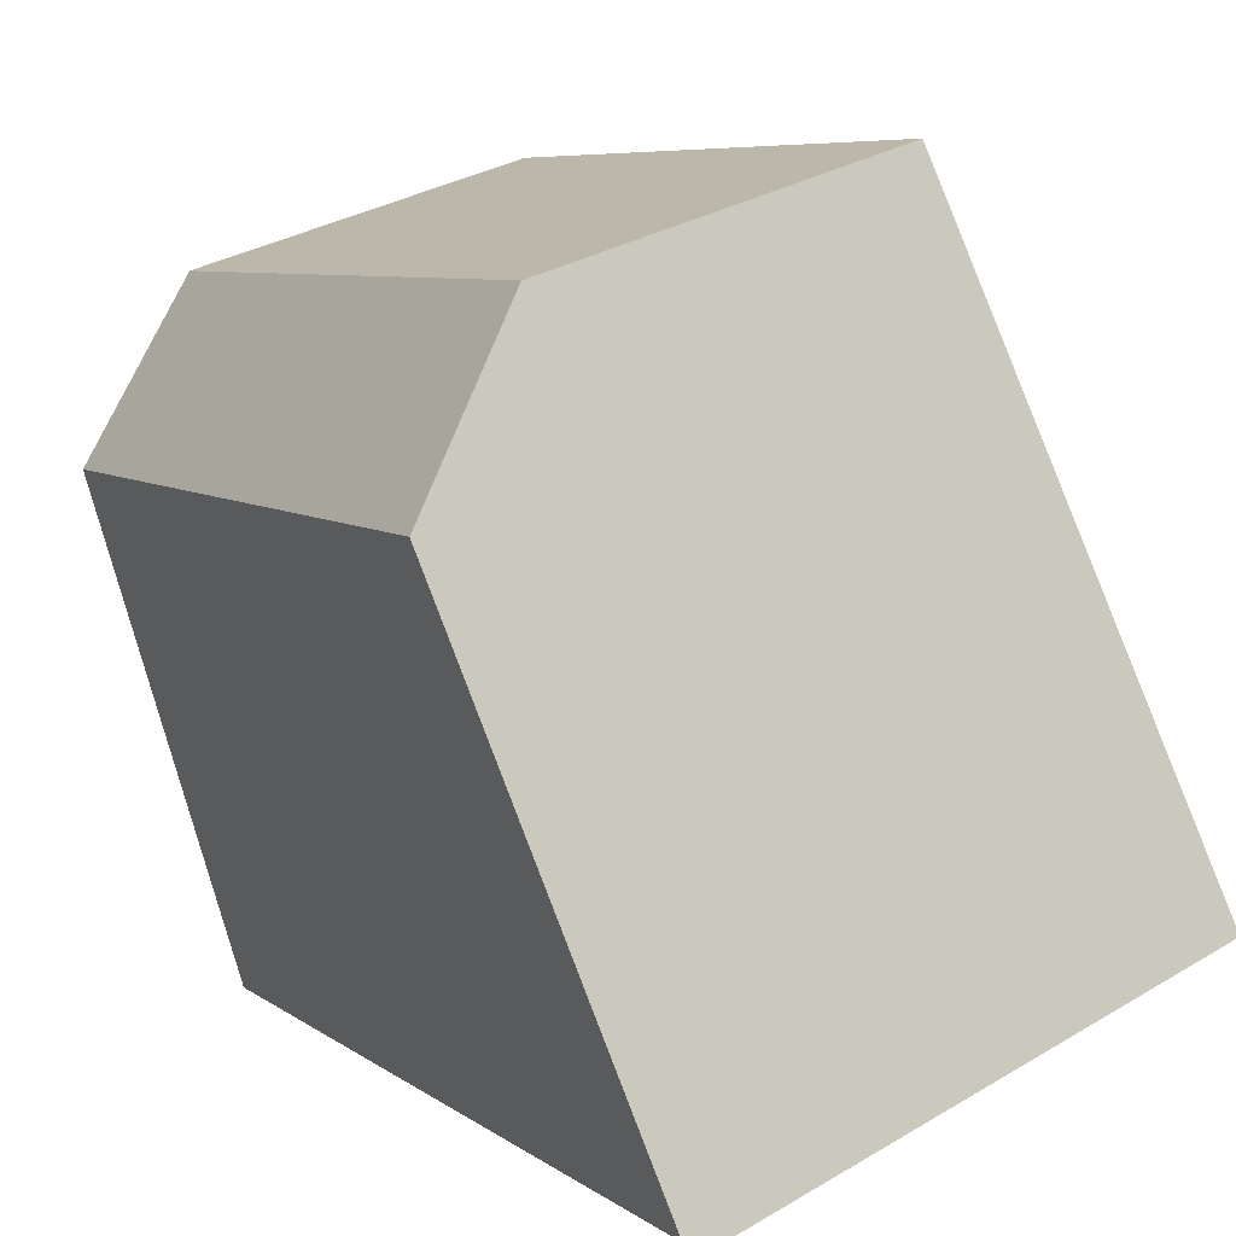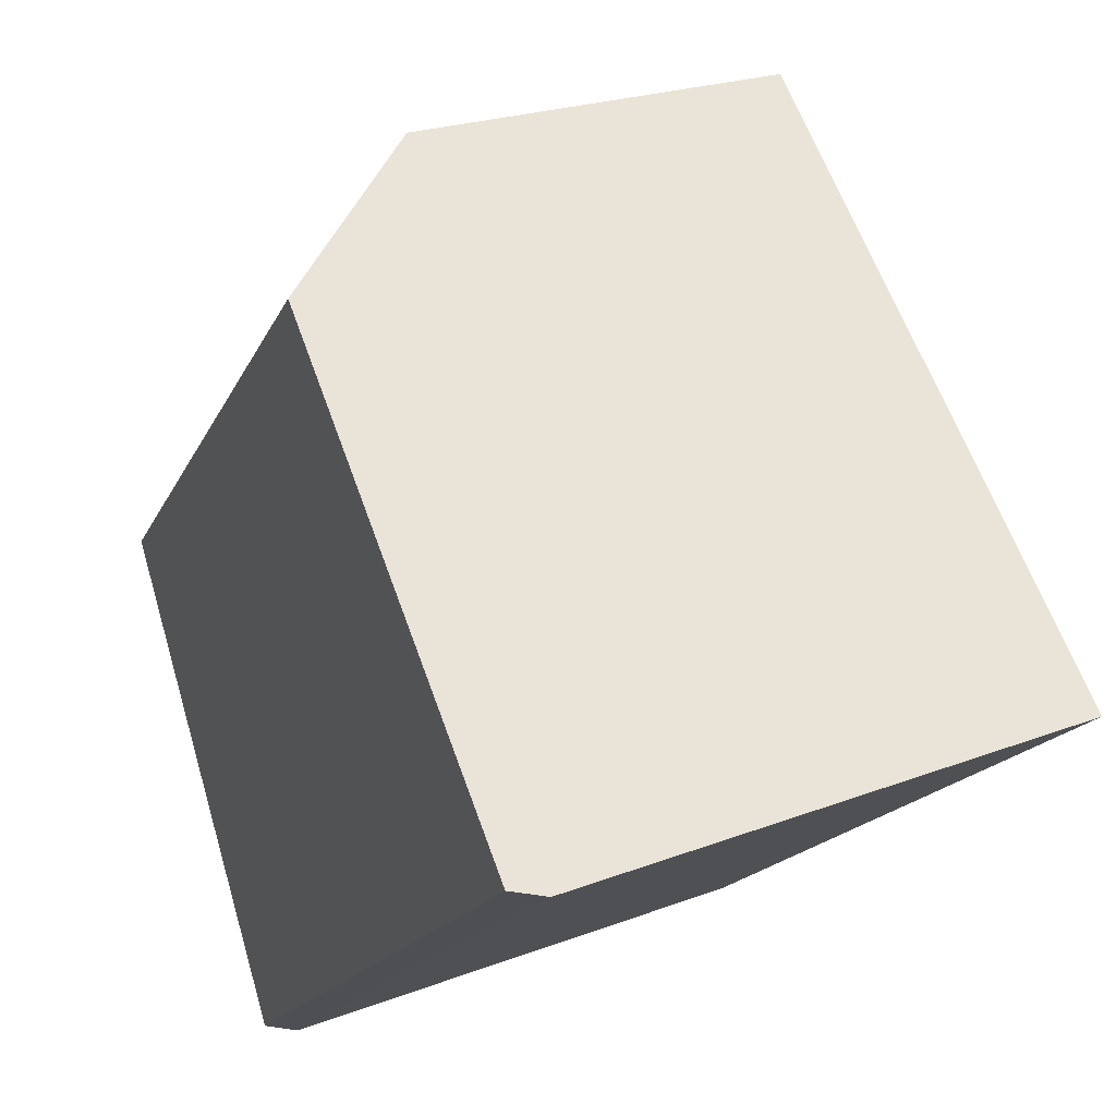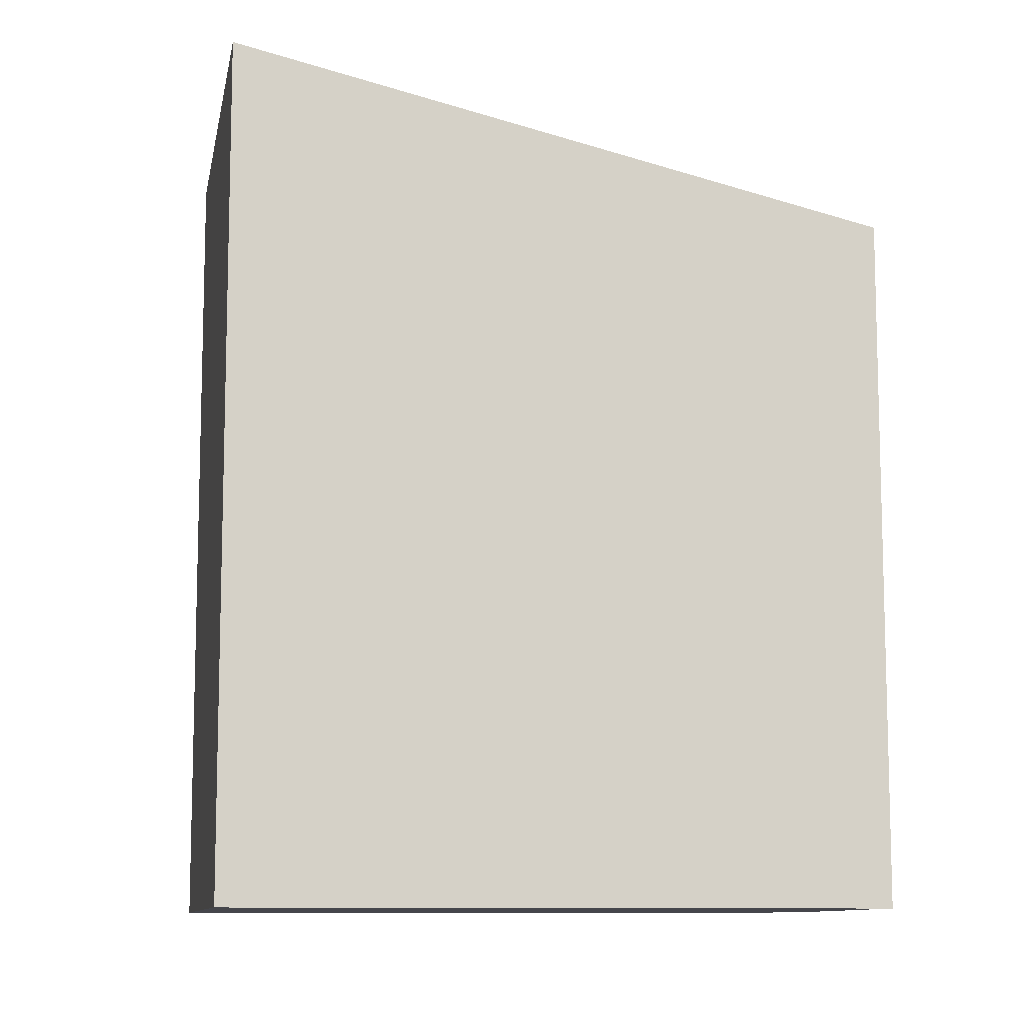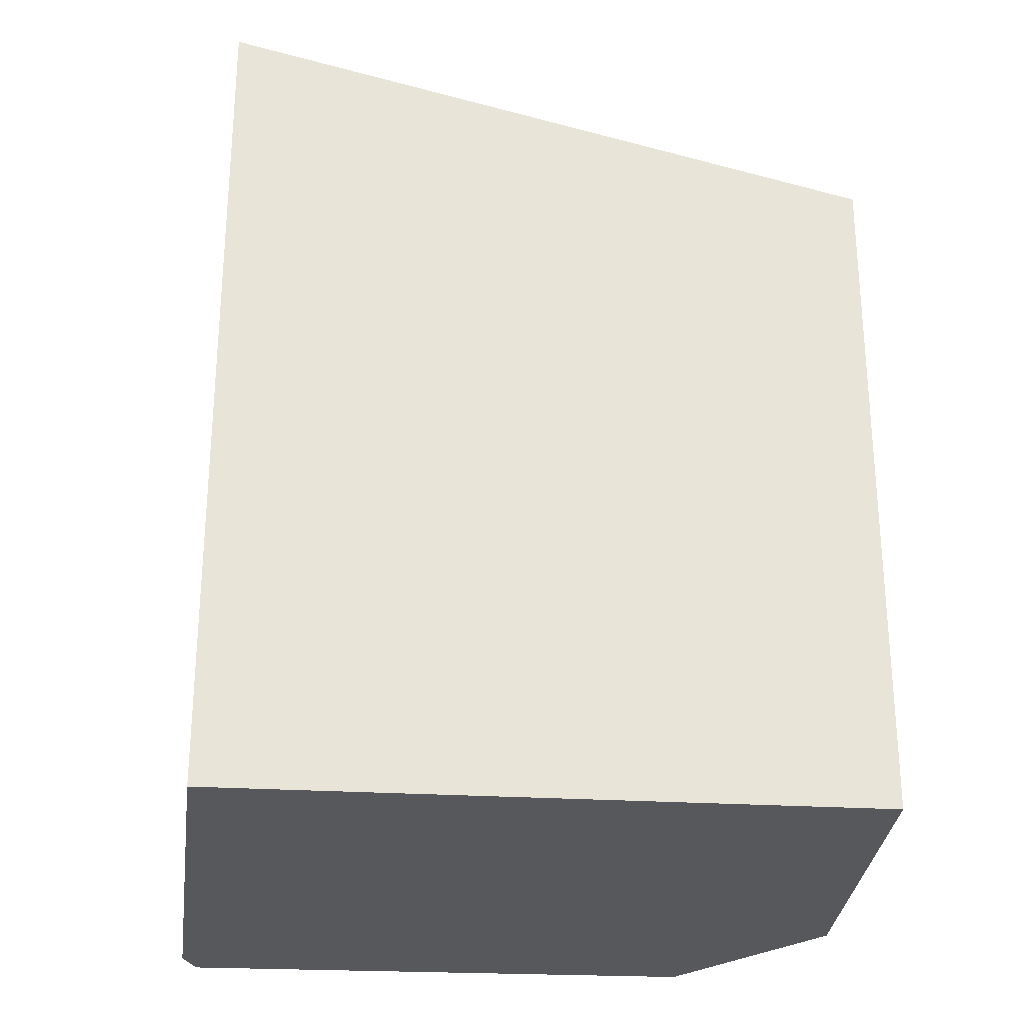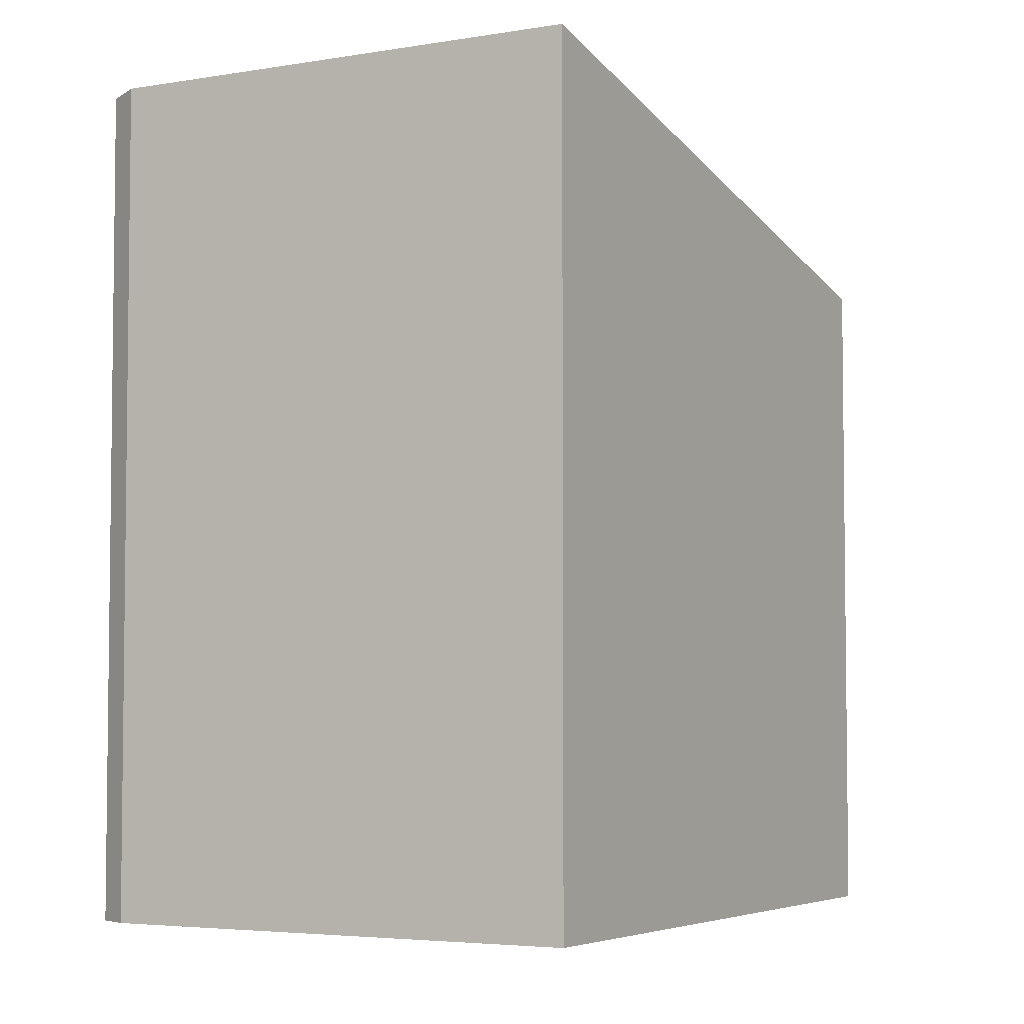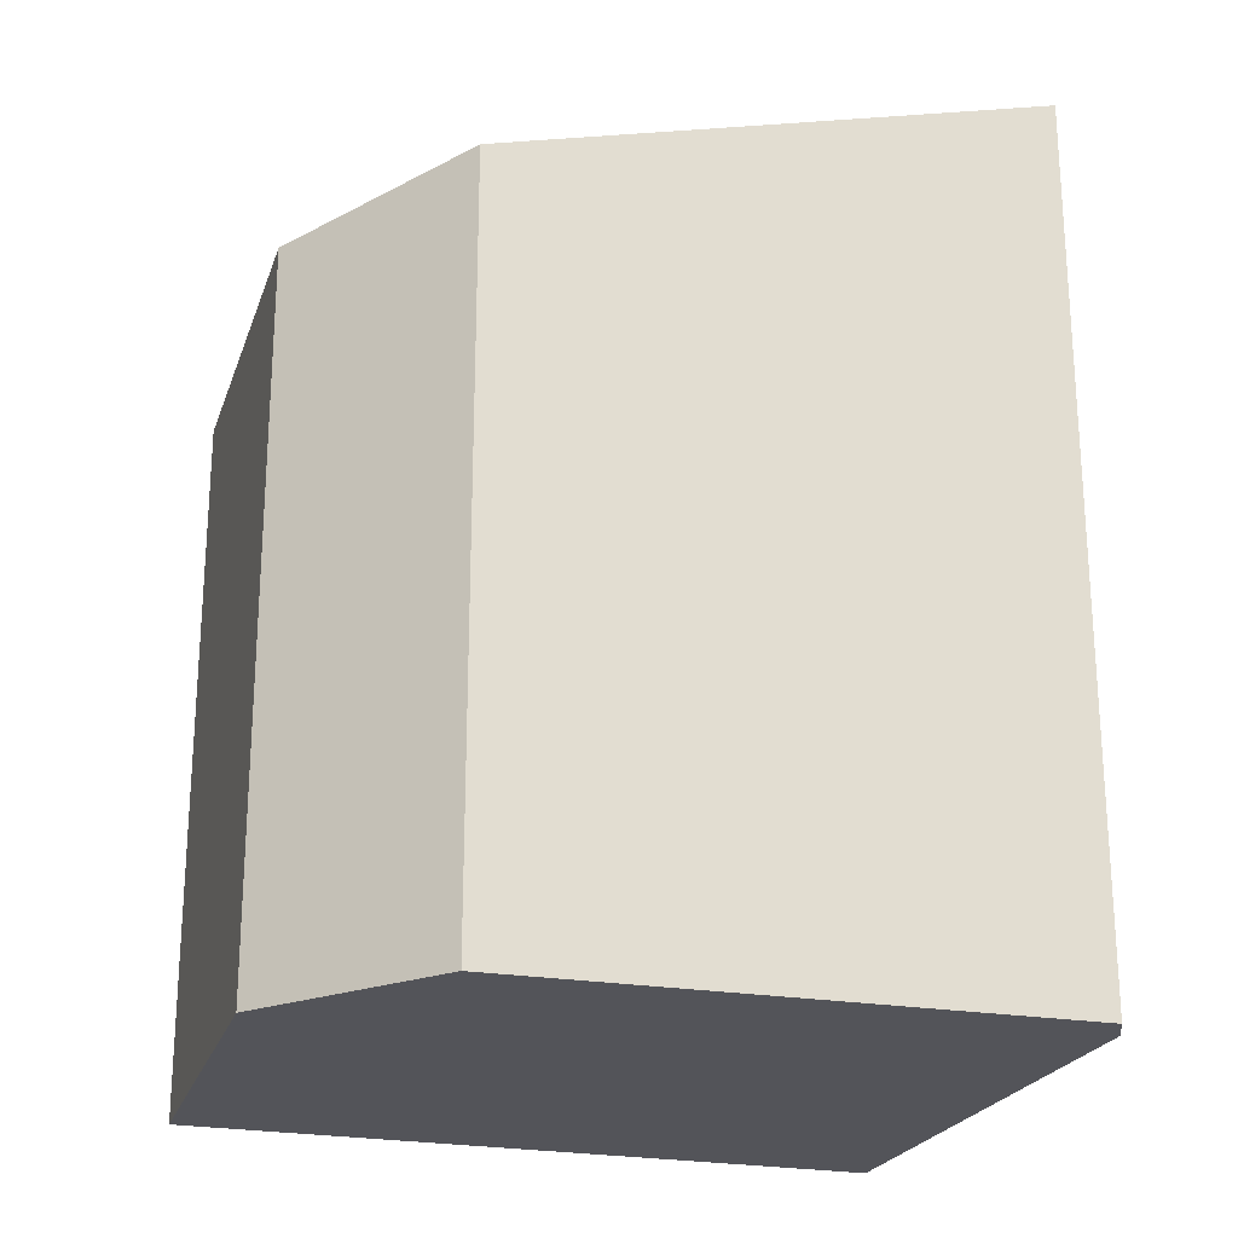
<metadata>
{"format":"obj","ext":"obj","renderer":"f3d","projection":"perspective","resolution":1024,"background":"white","views":[{"elev":7.2,"azim":151.4,"up":"+Z"},{"elev":-16.7,"azim":162.1,"up":"+Z"},{"elev":-10.1,"azim":-80.1,"up":"+Y"},{"elev":-28.4,"azim":-77.3,"up":"+Y"},{"elev":-4.4,"azim":-131.4,"up":"+Y"},{"elev":-23.9,"azim":91.0,"up":"+Y"}]}
</metadata>
<code>
v  3.591 6.515 -1.316
v  4.995 5.468 2.567
v  3.854 6.486 -1.29
v  4.178 5.212 3.945
v  0 6.515 3.989e-16
v  1.515 5.248 4.768
v  3.591 8.058e-17 -1.316
v  3.854 7.899e-17 -1.29
v  0 0 0
v  1.515 -2.92e-16 4.768
v  4.178 -2.416e-16 3.945
v  4.995 -1.572e-16 2.567
g defaultobject
f 1 2 3
f 2 1 4
f 4 1 5
f 4 5 6
f 3 7 1
f 7 3 8
f 7 5 1
f 5 7 9
f 9 6 5
f 6 9 10
f 10 4 6
f 4 10 11
f 4 12 2
f 12 4 11
f 2 8 3
f 8 2 12
f 8 9 7
f 9 8 12
f 9 12 10
f 10 12 11

</code>
